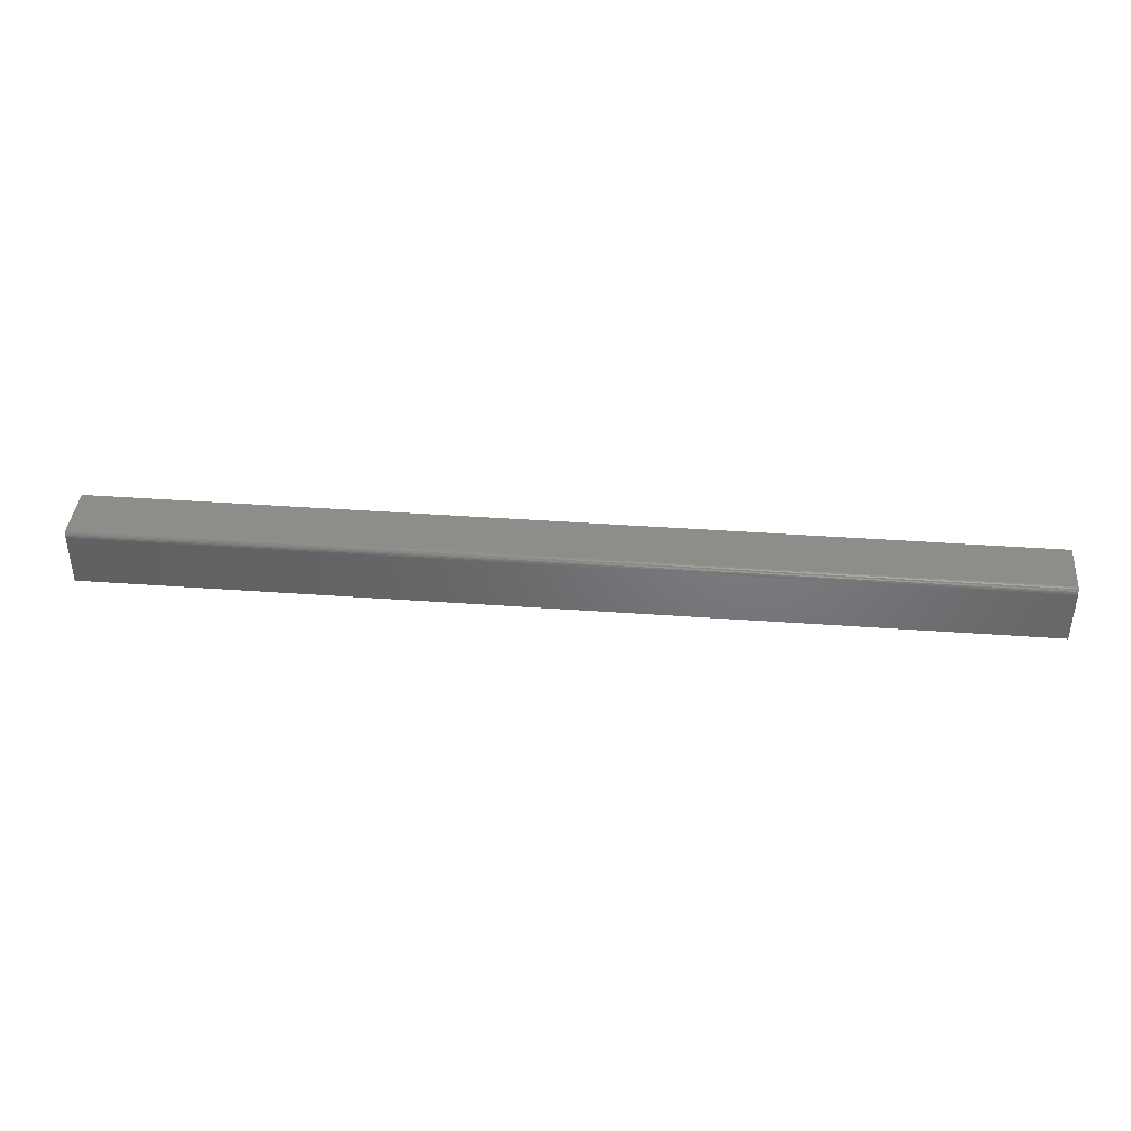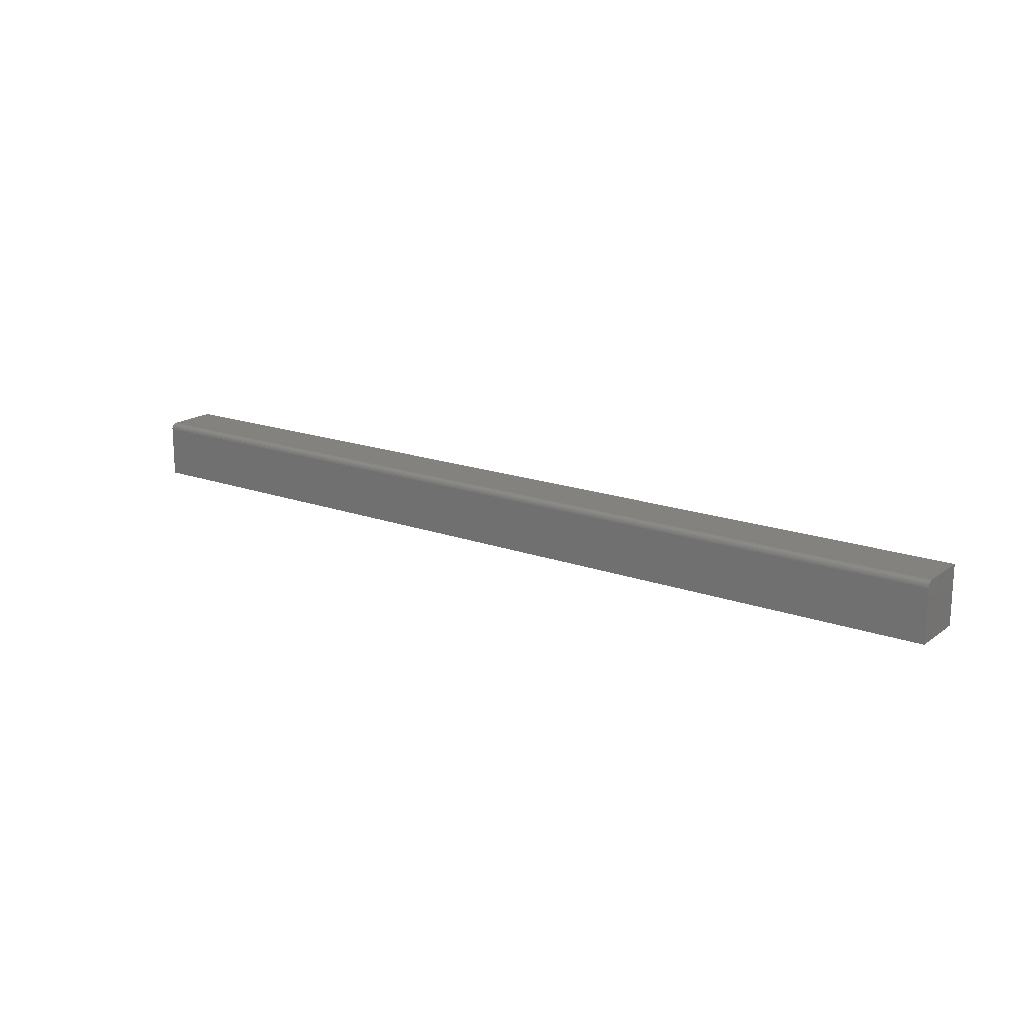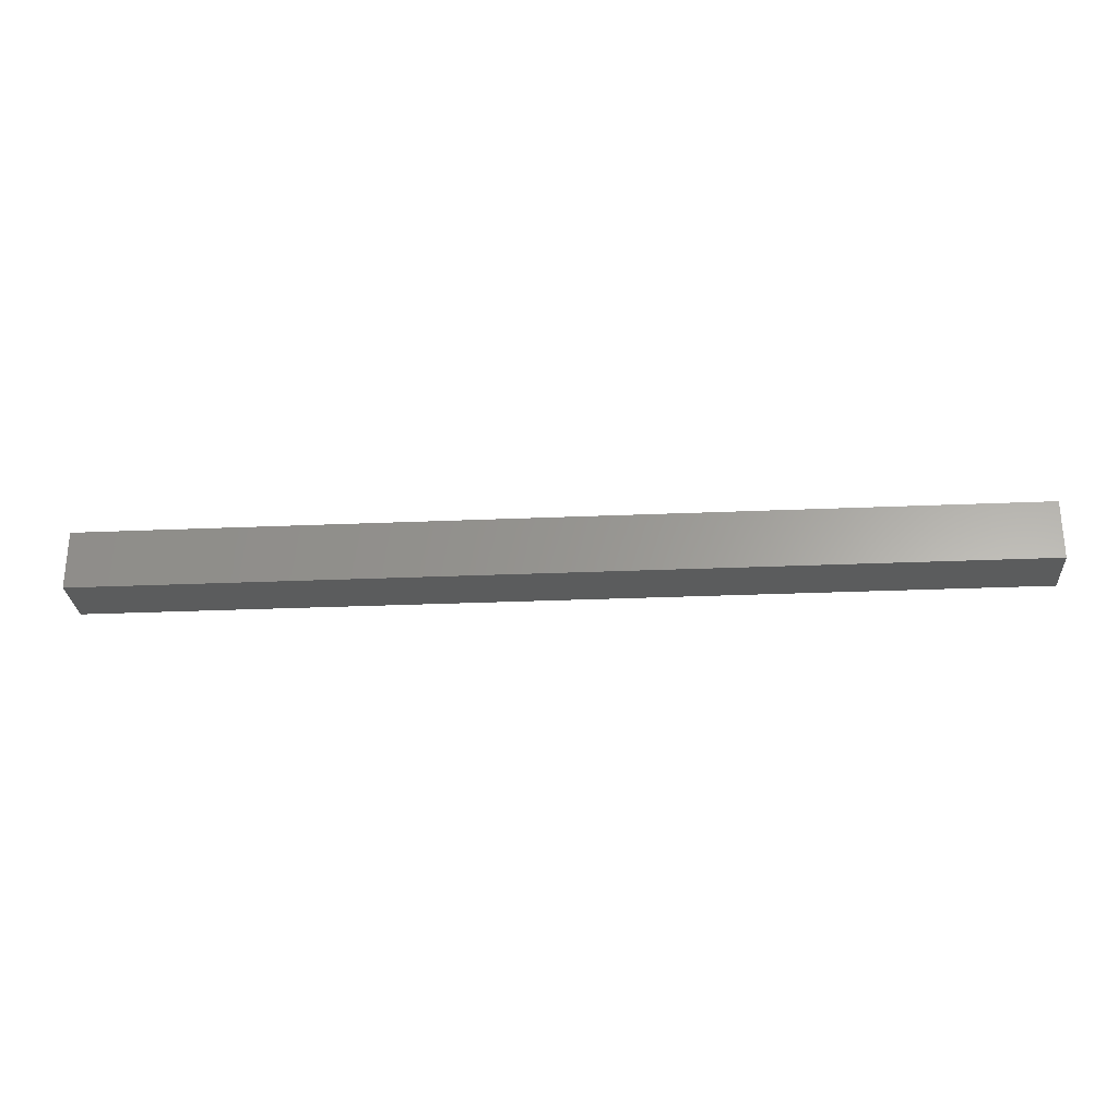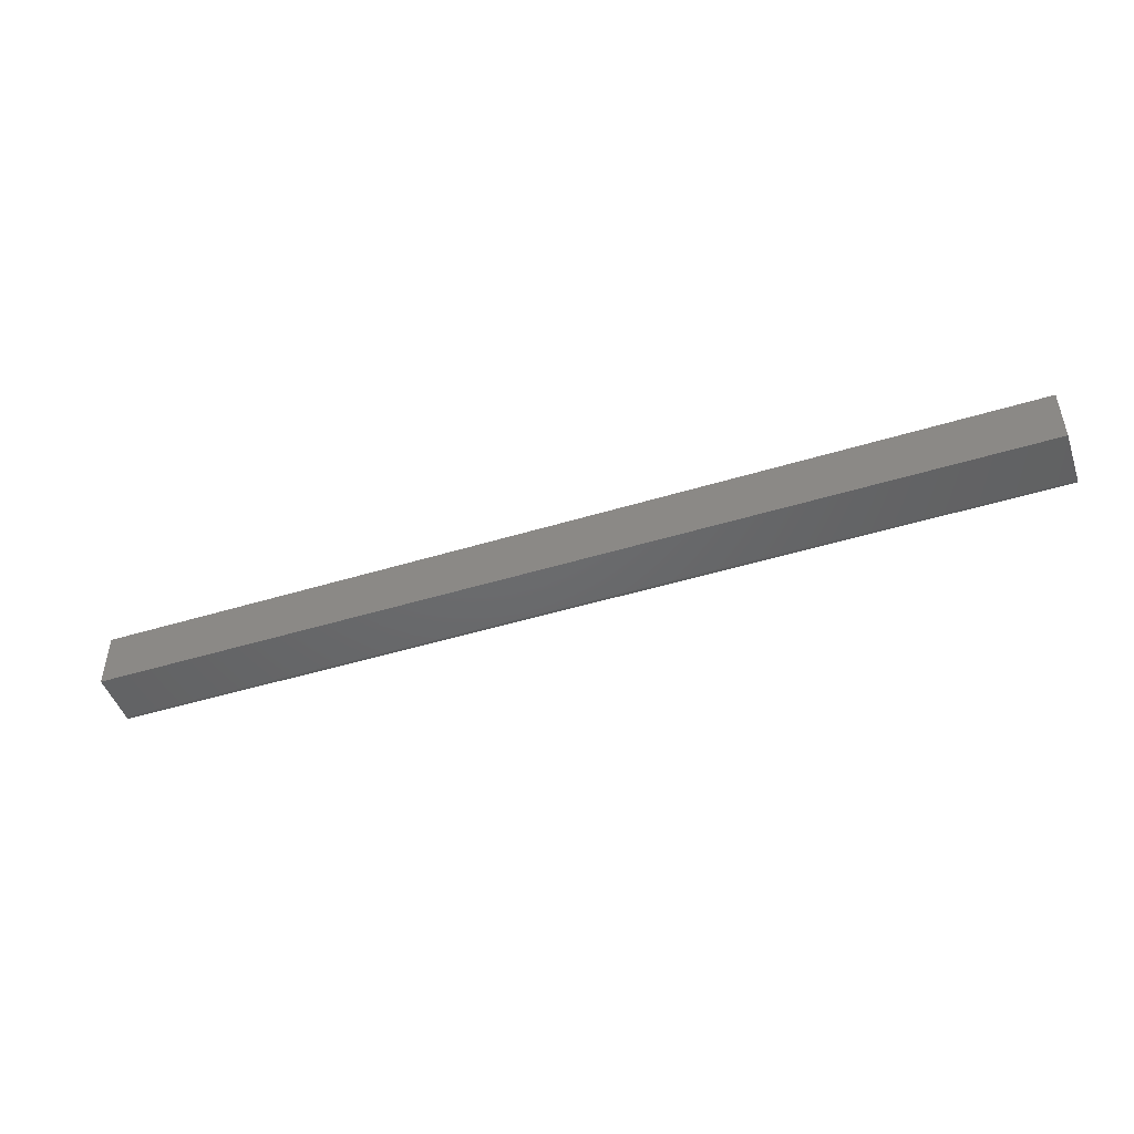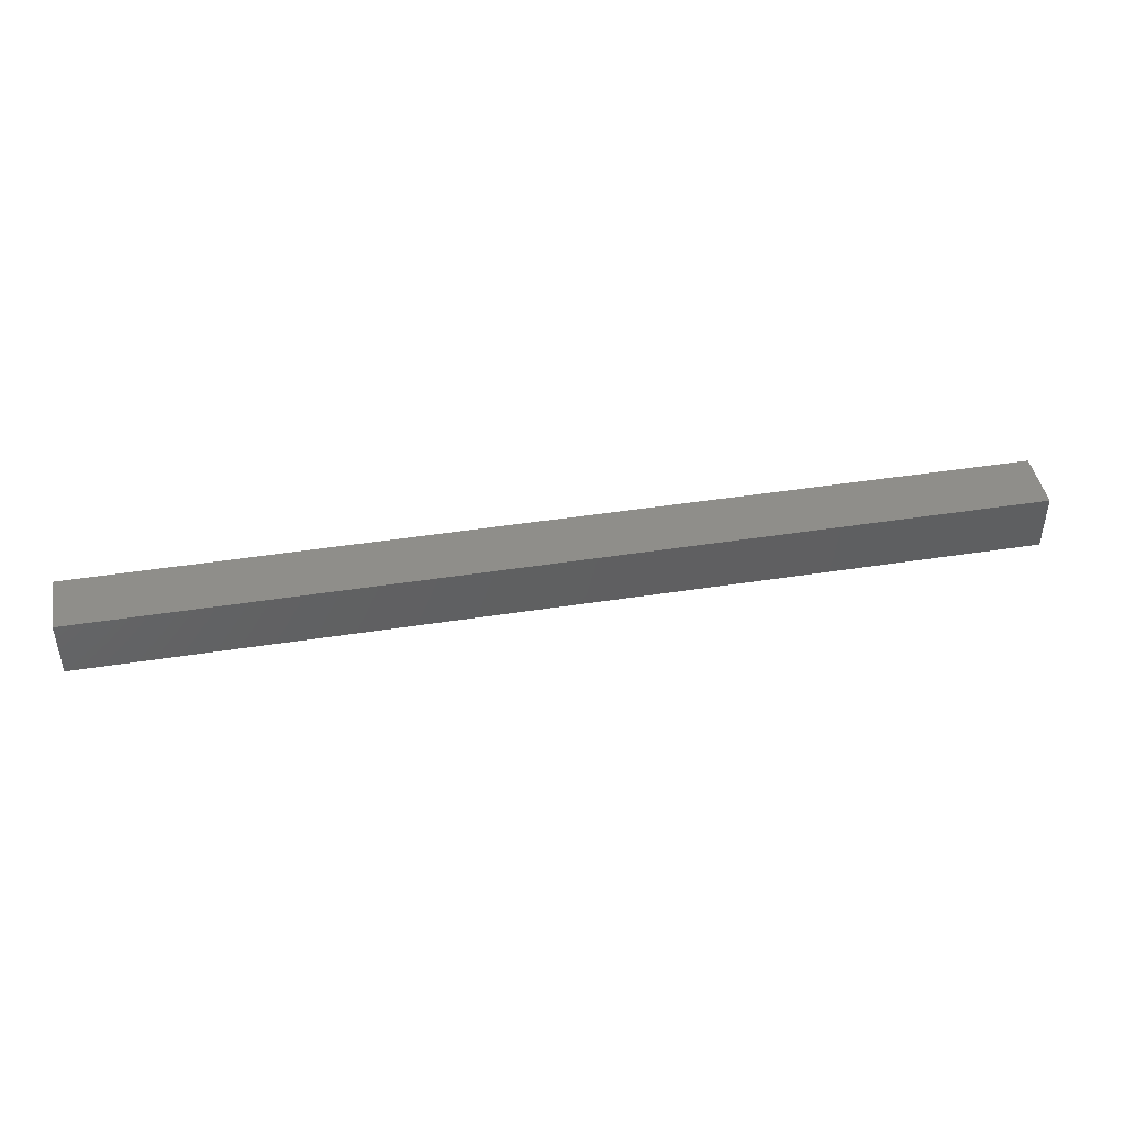
<metadata>
{"format":"stl","ext":"stl","renderer":"f3d","projection":"perspective","resolution":1024,"background":"white","views":[{"elev":39.9,"azim":5.1,"up":"+Z"},{"elev":17.5,"azim":35.6,"up":"+Z"},{"elev":-27.4,"azim":-176.2,"up":"+Z"},{"elev":-47.6,"azim":-161.0,"up":"+Y"},{"elev":43.9,"azim":169.6,"up":"+Y"}]}
</metadata>
<code>
# stl→obj: 24 verts, 44 faces
v -0.75 -0.07031 0.07031
v 0.3906 -0.07031 0.07031
v -0.75 -0.07031 0.1345
v 0.3906 -0.07031 0.1345
v -0.75 0 0.07031
v -0.75 -0.07016 0.1361
v -0.75 -0.06972 0.1375
v -0.75 -0.069 0.1389
v -0.75 -0.06802 0.1401
v -0.75 -0.06684 0.141
v -0.75 -0.06549 0.1418
v -0.75 -0.06402 0.1422
v -0.75 -0.0625 0.1424
v -0.75 3.999e-18 0.1424
v 0.3906 -0.0625 0.1424
v 0.3906 1.306e-16 0.1424
v 0.3906 -0.069 0.1389
v 0.3906 -0.06684 0.141
v 0.3906 -0.06802 0.1401
v 0.3906 1.266e-16 0.07031
v 0.3906 -0.06972 0.1375
v 0.3906 -0.07016 0.1361
v 0.3906 -0.06402 0.1422
v 0.3906 -0.06549 0.1418
f 1 2 3
f 3 2 4
f 5 1 3
f 5 3 6
f 5 6 7
f 5 7 8
f 5 8 9
f 5 9 10
f 5 10 11
f 5 11 12
f 5 12 13
f 5 13 14
f 15 16 13
f 13 16 14
f 17 18 19
f 4 2 20
f 16 18 17
f 16 17 21
f 16 21 22
f 16 22 4
f 16 4 20
f 18 16 15
f 18 15 23
f 18 23 24
f 15 13 23
f 23 13 12
f 23 12 24
f 24 12 11
f 24 11 18
f 18 11 10
f 18 10 19
f 19 10 9
f 19 9 17
f 17 9 8
f 17 8 21
f 21 8 7
f 21 7 22
f 22 7 6
f 22 6 4
f 4 6 3
f 5 14 20
f 20 14 16
f 1 5 2
f 2 5 20

</code>
